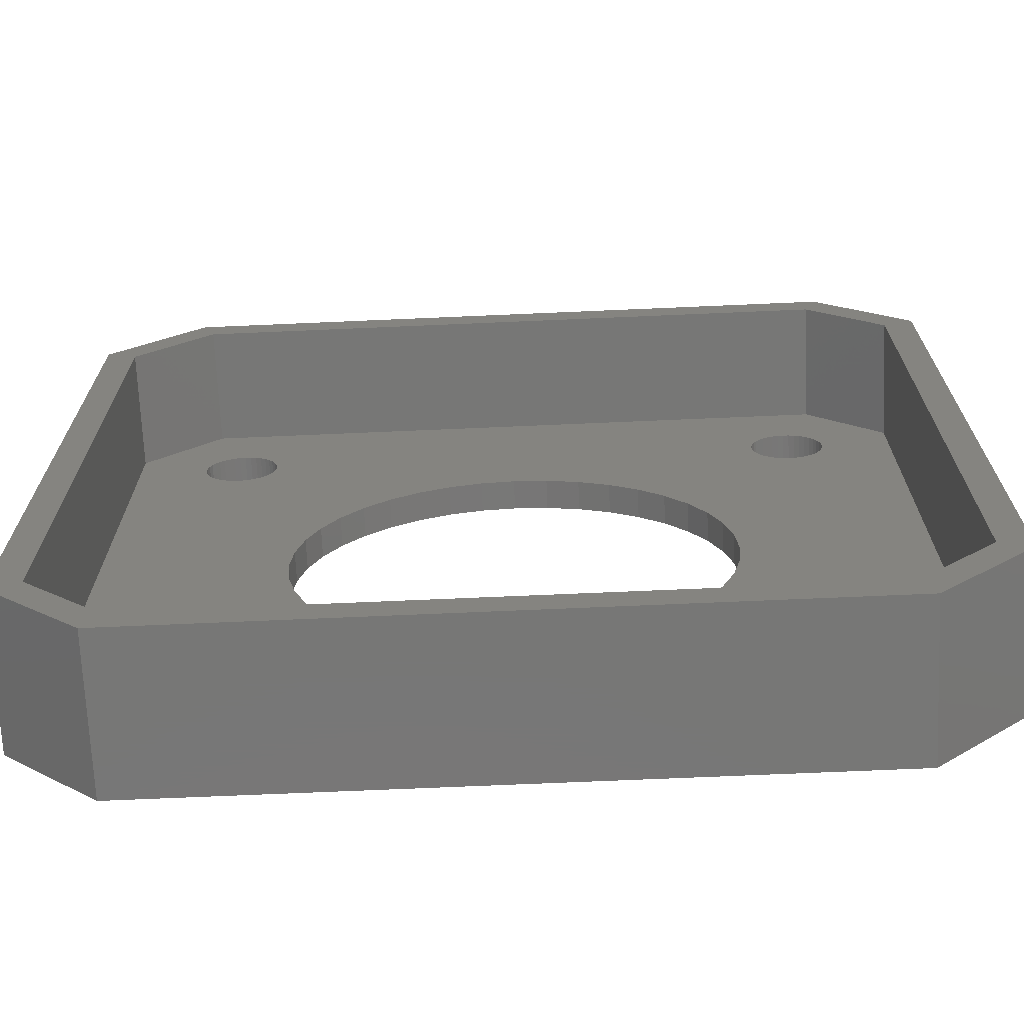
<metadata>
{"format":"stl","ext":"stl","renderer":"f3d","projection":"perspective","resolution":1024,"background":"white","views":[{"elev":-69.9,"azim":2.5,"up":"+Y"}]}
</metadata>
<code>
# stl→obj: 432 verts, 880 faces
v 5.75 3.75 0
v 5.437 3.775 1.6
v 5.75 3.75 1.6
v 5.437 3.775 0
v 7.725 6.063 0
v 7.652 6.368 1.6
v 7.652 6.368 0
v 7.725 6.063 1.6
v 6.368 7.652 0
v 6.658 7.532 1.6
v 6.368 7.652 1.6
v 6.658 7.532 0
v 4.336 7.164 0
v 4.574 7.368 1.6
v 4.336 7.164 1.6
v 4.574 7.368 0
v 7.368 4.574 0
v 7.532 4.842 1.6
v 7.532 4.842 0
v 7.368 4.574 1.6
v 7.75 5.75 0
v 7.75 5.75 1.6
v 3.775 6.063 1.6
v 3.848 6.368 0
v 3.848 6.368 1.6
v 3.775 6.063 0
v 6.063 3.775 0
v 6.063 3.775 1.6
v 7.532 6.658 1.6
v 7.532 6.658 0
v 6.926 7.368 1.6
v 6.926 7.368 0
v 3.848 5.132 1.6
v 3.775 5.437 0
v 3.775 5.437 1.6
v 3.848 5.132 0
v 3.968 4.842 1.6
v 3.968 4.842 0
v 4.842 7.532 0
v 5.132 7.652 1.6
v 4.842 7.532 1.6
v 5.132 7.652 0
v 7.652 5.132 1.6
v 7.652 5.132 0
v 3.75 5.75 1.6
v 3.75 5.75 0
v 7.725 5.437 0
v 7.725 5.437 1.6
v 7.164 4.336 0
v 7.164 4.336 1.6
v 7.368 6.926 0
v 7.164 7.164 1.6
v 7.164 7.164 0
v 7.368 6.926 1.6
v 3.968 6.658 0
v 3.968 6.658 1.6
v 5.75 7.75 0
v 6.063 7.725 1.6
v 5.75 7.75 1.6
v 6.063 7.725 0
v 4.132 6.926 1.6
v 4.132 6.926 0
v 4.574 4.132 0
v 4.336 4.336 1.6
v 4.574 4.132 1.6
v 4.336 4.336 0
v 6.658 3.968 0
v 6.368 3.848 1.6
v 6.658 3.968 1.6
v 6.368 3.848 0
v 5.437 7.725 0
v 5.437 7.725 1.6
v 4.842 3.968 0
v 4.842 3.968 1.6
v 4.132 4.574 1.6
v 4.132 4.574 0
v 6.926 4.132 1.6
v 6.926 4.132 0
v 5.132 3.848 0
v 5.132 3.848 1.6
v 13.12 13.12 0
v 11.95 14.49 0
v 9.75 21.25 0
v 7.725 36.44 0
v 7.75 36.75 0
v 7.652 36.13 0
v 7.532 35.84 0
v 7.368 35.57 0
v 11 16.03 0
v 7.164 35.34 0
v 6.926 35.13 0
v 6.658 34.97 0
v 10.31 17.7 0
v 6.368 34.85 0
v 6.063 34.77 0
v 5.75 34.75 0
v 9.892 19.45 0
v 5.437 34.77 0
v 5.132 34.85 0
v 4.842 34.97 0
v 4.574 35.13 0
v -1.6 3.337 0
v 4.336 35.34 0
v -1.6 39.16 0
v 4.132 35.57 0
v 3.968 35.84 0
v 3.848 36.13 0
v 38.53 6.658 0
v 44.1 3.337 0
v 38.65 6.368 0
v 44.1 39.16 0
v 38.73 36.44 0
v 38.75 36.75 0
v 38.37 6.926 0
v 38.65 36.13 0
v 38.16 7.164 0
v 38.53 35.84 0
v 32.75 21.25 0
v 38.37 35.57 0
v 38.16 35.34 0
v 37.93 7.368 0
v 32.61 19.45 0
v 37.66 7.532 0
v 37.93 35.13 0
v 32.19 17.7 0
v 37.37 7.652 0
v 32.61 23.05 0
v 37.06 7.725 0
v 37.66 34.97 0
v 31.5 16.03 0
v 36.75 7.75 0
v 32.19 24.8 0
v 36.44 7.725 0
v 37.37 34.85 0
v 30.55 14.49 0
v 36.13 7.652 0
v 37.06 34.77 0
v 35.84 7.532 0
v 31.5 26.47 0
v 35.57 7.368 0
v 36.75 34.75 0
v 29.38 13.12 0
v 35.34 7.164 0
v 36.44 34.77 0
v 35.13 6.926 0
v 30.55 28.01 0
v 28.01 11.95 0
v 34.97 6.658 0
v 36.13 34.85 0
v 34.85 6.368 0
v 35.84 34.97 0
v 34.77 6.063 0
v 35.57 35.13 0
v 26.47 11 0
v 34.75 5.75 0
v 29.38 29.38 0
v 38.16 4.336 0
v 39.16 -1.6 0
v 38.73 6.063 0
v 38.75 5.75 0
v 38.73 5.437 0
v 38.65 5.132 0
v 38.53 4.842 0
v 38.37 4.574 0
v 37.93 4.132 0
v 37.66 3.968 0
v 37.37 3.848 0
v 37.06 3.775 0
v 36.75 3.75 0
v 36.44 3.775 0
v 36.13 3.848 0
v 35.84 3.968 0
v 35.57 4.132 0
v 35.34 4.336 0
v 21.25 9.75 0
v 35.34 35.34 0
v 34.77 5.437 0
v 24.8 10.31 0
v 34.85 5.132 0
v 34.97 4.842 0
v 23.05 9.892 0
v 35.13 4.574 0
v 3.337 -1.6 0
v 19.45 9.892 0
v 14.49 11.95 0
v 16.03 11 0
v 17.7 10.31 0
v 38.73 37.06 0
v 38.65 37.37 0
v 38.53 37.66 0
v 38.37 37.93 0
v 38.16 38.16 0
v 39.16 44.1 0
v 37.93 38.37 0
v 37.66 38.53 0
v 37.37 38.65 0
v 37.06 38.73 0
v 36.75 38.75 0
v 36.44 38.73 0
v 36.13 38.65 0
v 35.84 38.53 0
v 35.57 38.37 0
v 35.34 38.16 0
v 21.25 32.75 0
v 35.13 37.93 0
v 35.13 35.57 0
v 28.01 30.55 0
v 34.97 35.84 0
v 34.85 36.13 0
v 34.77 36.44 0
v 26.47 31.5 0
v 34.75 36.75 0
v 34.77 37.06 0
v 24.8 32.19 0
v 34.85 37.37 0
v 34.97 37.66 0
v 23.05 32.61 0
v 7.164 38.16 0
v 19.45 32.61 0
v 7.532 37.66 0
v 17.7 32.19 0
v 7.725 37.06 0
v 16.03 31.5 0
v 9.892 23.05 0
v 10.31 24.8 0
v 11 26.47 0
v 11.95 28.01 0
v 13.12 29.38 0
v 14.49 30.55 0
v 7.652 37.37 0
v 7.368 37.93 0
v 3.337 44.1 0
v 6.926 38.37 0
v 6.658 38.53 0
v 6.368 38.65 0
v 6.063 38.73 0
v 5.75 38.75 0
v 5.437 38.73 0
v 5.132 38.65 0
v 4.842 38.53 0
v 4.574 38.37 0
v 4.336 38.16 0
v 4.132 37.93 0
v 3.968 37.66 0
v 3.848 37.37 0
v 3.775 37.06 0
v 3.75 36.75 0
v 3.775 36.44 0
v 13.12 29.38 1.6
v 6.926 35.13 1.6
v 11.95 28.01 1.6
v 9.75 21.25 1.6
v 6.658 34.97 1.6
v 6.368 34.85 1.6
v 6.063 34.77 1.6
v 11 26.47 1.6
v 5.75 34.75 1.6
v 5.437 34.77 1.6
v 10.31 24.8 1.6
v 5.132 34.85 1.6
v 4.842 34.97 1.6
v 9.892 23.05 1.6
v 4.574 35.13 1.6
v 4.336 35.34 1.6
v 0 38.5 1.6
v 4.132 35.57 1.6
v 0 4 1.6
v 3.968 35.84 1.6
v 3.848 36.13 1.6
v 3.775 36.44 1.6
v 3.75 36.75 1.6
v 38.53 35.84 1.6
v 42.5 38.5 1.6
v 38.65 36.13 1.6
v 42.5 4 1.6
v 38.73 6.063 1.6
v 38.75 5.75 1.6
v 38.37 35.57 1.6
v 38.65 6.368 1.6
v 38.16 35.34 1.6
v 38.53 6.658 1.6
v 32.75 21.25 1.6
v 38.37 6.926 1.6
v 38.16 7.164 1.6
v 37.93 35.13 1.6
v 32.61 23.05 1.6
v 37.66 34.97 1.6
v 37.93 7.368 1.6
v 32.19 24.8 1.6
v 37.37 34.85 1.6
v 32.61 19.45 1.6
v 37.06 34.77 1.6
v 37.66 7.532 1.6
v 31.5 26.47 1.6
v 36.75 34.75 1.6
v 32.19 17.7 1.6
v 36.44 34.77 1.6
v 37.37 7.652 1.6
v 30.55 28.01 1.6
v 36.13 34.85 1.6
v 37.06 7.725 1.6
v 35.84 34.97 1.6
v 31.5 16.03 1.6
v 35.57 35.13 1.6
v 36.75 7.75 1.6
v 29.38 29.38 1.6
v 35.34 35.34 1.6
v 36.44 7.725 1.6
v 35.13 35.57 1.6
v 30.55 14.49 1.6
v 28.01 30.55 1.6
v 34.97 35.84 1.6
v 36.13 7.652 1.6
v 34.85 36.13 1.6
v 35.84 7.532 1.6
v 34.77 36.44 1.6
v 35.57 7.368 1.6
v 26.47 31.5 1.6
v 34.75 36.75 1.6
v 29.38 13.12 1.6
v 38.73 36.44 1.6
v 38.75 36.75 1.6
v 38.73 37.06 1.6
v 38.65 37.37 1.6
v 38.53 37.66 1.6
v 38.16 38.16 1.6
v 38.5 42.5 1.6
v 38.37 37.93 1.6
v 37.93 38.37 1.6
v 37.66 38.53 1.6
v 37.37 38.65 1.6
v 37.06 38.73 1.6
v 36.75 38.75 1.6
v 36.44 38.73 1.6
v 36.13 38.65 1.6
v 35.84 38.53 1.6
v 35.57 38.37 1.6
v 35.34 38.16 1.6
v 21.25 32.75 1.6
v 35.34 7.164 1.6
v 34.77 37.06 1.6
v 24.8 32.19 1.6
v 34.85 37.37 1.6
v 34.97 37.66 1.6
v 23.05 32.61 1.6
v 35.13 37.93 1.6
v 4 42.5 1.6
v 7.164 38.16 1.6
v 7.368 37.93 1.6
v 19.45 32.61 1.6
v 7.164 35.34 1.6
v 7.368 35.57 1.6
v 14.49 30.55 1.6
v 7.532 35.84 1.6
v 7.652 36.13 1.6
v 7.725 36.44 1.6
v 16.03 31.5 1.6
v 7.75 36.75 1.6
v 7.532 37.66 1.6
v 17.7 32.19 1.6
v 7.725 37.06 1.6
v 7.652 37.37 1.6
v 6.926 38.37 1.6
v 6.658 38.53 1.6
v 6.368 38.65 1.6
v 6.063 38.73 1.6
v 5.75 38.75 1.6
v 5.437 38.73 1.6
v 5.132 38.65 1.6
v 4.842 38.53 1.6
v 4.574 38.37 1.6
v 4.336 38.16 1.6
v 4.132 37.93 1.6
v 3.968 37.66 1.6
v 3.848 37.37 1.6
v 3.775 37.06 1.6
v 38.73 5.437 1.6
v 38.65 5.132 1.6
v 38.53 4.842 1.6
v 38.37 4.574 1.6
v 38.16 4.336 1.6
v 38.5 0 1.6
v 37.93 4.132 1.6
v 37.66 3.968 1.6
v 37.37 3.848 1.6
v 37.06 3.775 1.6
v 36.75 3.75 1.6
v 36.44 3.775 1.6
v 36.13 3.848 1.6
v 35.84 3.968 1.6
v 35.57 4.132 1.6
v 35.34 4.336 1.6
v 21.25 9.75 1.6
v 35.13 4.574 1.6
v 35.13 6.926 1.6
v 28.01 11.95 1.6
v 34.97 6.658 1.6
v 34.85 6.368 1.6
v 34.77 6.063 1.6
v 26.47 11 1.6
v 34.75 5.75 1.6
v 34.77 5.437 1.6
v 24.8 10.31 1.6
v 34.85 5.132 1.6
v 34.97 4.842 1.6
v 23.05 9.892 1.6
v 19.45 9.892 1.6
v 17.7 10.31 1.6
v 16.03 11 1.6
v 9.892 19.45 1.6
v 10.31 17.7 1.6
v 11 16.03 1.6
v 11.95 14.49 1.6
v 13.12 13.12 1.6
v 14.49 11.95 1.6
v 4 0 1.6
v 42.5 38.5 8
v 42.5 4 8
v 0 4 8
v 0 38.5 8
v 38.5 42.5 8
v 4 42.5 8
v 38.5 0 8
v 4 0 8
v 44.1 39.16 8
v 44.1 3.337 8
v 39.16 44.1 8
v 3.337 44.1 8
v -1.6 39.16 8
v 39.16 -1.6 8
v 3.337 -1.6 8
v -1.6 3.337 8
f 1 2 3
f 2 1 4
f 5 6 7
f 6 5 8
f 9 10 11
f 10 9 12
f 13 14 15
f 14 13 16
f 17 18 19
f 18 17 20
f 21 8 5
f 8 21 22
f 23 24 25
f 24 23 26
f 27 3 28
f 3 27 1
f 7 29 30
f 29 7 6
f 12 31 10
f 31 12 32
f 33 34 35
f 34 33 36
f 37 36 33
f 36 37 38
f 39 40 41
f 40 39 42
f 19 43 44
f 43 19 18
f 45 26 23
f 26 45 46
f 47 22 21
f 22 47 48
f 49 20 17
f 20 49 50
f 51 52 53
f 52 51 54
f 25 55 56
f 55 25 24
f 57 58 59
f 58 57 60
f 61 13 15
f 13 61 62
f 63 64 65
f 64 63 66
f 67 68 69
f 68 67 70
f 71 59 72
f 59 71 57
f 30 54 51
f 54 30 29
f 32 52 31
f 52 32 53
f 42 72 40
f 72 42 71
f 73 65 74
f 65 73 63
f 56 62 61
f 62 56 55
f 60 11 58
f 11 60 9
f 16 41 14
f 41 16 39
f 75 38 37
f 38 75 76
f 64 76 75
f 76 64 66
f 70 28 68
f 28 70 27
f 49 77 50
f 77 49 78
f 79 74 80
f 74 79 73
f 78 69 77
f 69 78 67
f 44 48 47
f 48 44 43
f 35 46 45
f 46 35 34
f 4 80 2
f 80 4 79
f 81 32 82
f 83 84 85
f 12 82 32
f 83 86 84
f 9 82 12
f 83 87 86
f 60 82 9
f 83 88 87
f 82 60 89
f 83 90 88
f 57 89 60
f 83 91 90
f 71 89 57
f 83 92 91
f 89 71 93
f 83 94 92
f 42 93 71
f 83 95 94
f 39 93 42
f 83 96 95
f 93 39 97
f 83 98 96
f 16 97 39
f 83 99 98
f 97 16 83
f 83 100 99
f 13 83 16
f 83 101 100
f 102 83 13
f 83 103 101
f 102 13 62
f 104 83 102
f 102 62 55
f 83 104 103
f 102 55 24
f 103 104 105
f 102 24 26
f 105 104 106
f 102 26 46
f 106 104 107
f 108 109 110
f 111 112 113
f 114 109 108
f 111 115 112
f 116 109 114
f 111 117 115
f 118 109 116
f 111 119 117
f 109 118 111
f 111 120 119
f 118 116 121
f 111 118 120
f 122 121 123
f 120 118 124
f 125 123 126
f 127 124 118
f 125 126 128
f 124 127 129
f 130 128 131
f 132 129 127
f 130 131 133
f 129 132 134
f 135 133 136
f 134 132 137
f 135 136 138
f 139 137 132
f 135 138 140
f 137 139 141
f 142 140 143
f 141 139 144
f 142 143 145
f 146 144 139
f 147 145 148
f 144 146 149
f 147 148 150
f 149 146 151
f 147 150 152
f 151 146 153
f 154 152 155
f 156 153 146
f 157 109 158
f 159 109 160
f 110 109 159
f 109 161 160
f 109 162 161
f 109 163 162
f 109 164 163
f 109 157 164
f 158 165 157
f 158 166 165
f 158 167 166
f 158 168 167
f 158 169 168
f 158 170 169
f 158 171 170
f 158 172 171
f 158 173 172
f 158 174 173
f 175 174 158
f 153 156 176
f 154 155 177
f 121 122 118
f 123 125 122
f 128 130 125
f 178 177 179
f 133 135 130
f 178 179 180
f 140 142 135
f 181 180 182
f 174 175 182
f 145 147 142
f 152 154 147
f 177 178 154
f 180 181 178
f 182 175 181
f 183 175 158
f 49 175 183
f 17 184 49
f 53 81 51
f 185 51 81
f 51 185 30
f 30 185 7
f 7 185 5
f 186 5 185
f 5 186 21
f 184 19 187
f 186 47 21
f 187 47 186
f 47 187 44
f 44 187 19
f 19 184 17
f 175 49 184
f 49 183 78
f 78 183 67
f 67 183 70
f 70 183 27
f 27 183 1
f 34 102 46
f 36 102 34
f 38 102 36
f 76 102 38
f 66 102 76
f 102 66 183
f 63 183 66
f 73 183 63
f 79 183 73
f 4 183 79
f 1 183 4
f 188 111 113
f 189 111 188
f 190 111 189
f 191 111 190
f 192 111 191
f 111 192 193
f 194 193 192
f 195 193 194
f 196 193 195
f 197 193 196
f 198 193 197
f 199 193 198
f 200 193 199
f 201 193 200
f 202 193 201
f 203 193 202
f 204 203 205
f 176 156 206
f 207 206 156
f 206 207 208
f 208 207 209
f 209 207 210
f 211 210 207
f 210 211 212
f 212 211 213
f 214 213 211
f 213 214 215
f 215 214 216
f 217 216 214
f 216 217 205
f 204 205 217
f 203 204 193
f 218 204 219
f 220 219 221
f 222 221 223
f 32 81 53
f 83 85 224
f 85 225 224
f 85 226 225
f 85 227 226
f 85 228 227
f 85 229 228
f 85 223 229
f 222 223 85
f 221 222 230
f 221 230 220
f 219 220 231
f 219 231 218
f 204 218 232
f 232 218 233
f 232 233 234
f 232 234 235
f 232 235 236
f 232 236 237
f 232 237 238
f 204 232 193
f 239 232 238
f 240 232 239
f 241 232 240
f 242 232 241
f 104 242 243
f 104 243 244
f 104 244 245
f 104 245 246
f 104 246 247
f 107 104 248
f 248 104 247
f 242 104 232
f 249 250 251
f 252 8 22
f 253 251 250
f 252 6 8
f 254 251 253
f 252 29 6
f 255 251 254
f 252 54 29
f 251 255 256
f 252 52 54
f 257 256 255
f 252 31 52
f 258 256 257
f 252 10 31
f 256 258 259
f 252 11 10
f 260 259 258
f 252 58 11
f 261 259 260
f 252 59 58
f 259 261 262
f 252 72 59
f 263 262 261
f 252 40 72
f 262 263 252
f 252 41 40
f 264 252 263
f 252 14 41
f 265 252 264
f 252 15 14
f 265 264 266
f 267 252 265
f 265 266 268
f 252 267 15
f 265 268 269
f 15 267 61
f 265 269 270
f 61 267 56
f 265 270 271
f 56 267 25
f 272 273 274
f 275 276 277
f 278 273 272
f 275 279 276
f 280 273 278
f 275 281 279
f 282 273 280
f 275 283 281
f 273 282 275
f 275 284 283
f 282 280 285
f 275 282 284
f 286 285 287
f 284 282 288
f 289 287 290
f 291 288 282
f 289 290 292
f 288 291 293
f 294 292 295
f 296 293 291
f 294 295 297
f 293 296 298
f 299 297 300
f 298 296 301
f 299 300 302
f 303 301 296
f 299 302 304
f 301 303 305
f 306 304 307
f 305 303 308
f 306 307 309
f 310 308 303
f 311 309 312
f 308 310 313
f 311 312 314
f 313 310 315
f 311 314 316
f 315 310 317
f 318 316 319
f 320 317 310
f 321 273 322
f 273 323 322
f 273 324 323
f 273 325 324
f 326 273 327
f 273 328 325
f 273 326 328
f 327 329 326
f 327 330 329
f 327 331 330
f 327 332 331
f 327 333 332
f 327 334 333
f 327 335 334
f 327 336 335
f 327 337 336
f 327 338 337
f 339 338 327
f 317 320 340
f 318 319 341
f 285 286 282
f 287 289 286
f 292 294 289
f 342 341 343
f 297 299 294
f 342 343 344
f 304 306 299
f 345 344 346
f 309 311 306
f 338 339 346
f 316 318 311
f 341 342 318
f 344 345 342
f 346 339 345
f 347 339 327
f 348 339 347
f 349 350 348
f 351 249 352
f 353 352 249
f 352 353 354
f 354 353 355
f 355 353 356
f 357 356 353
f 356 357 358
f 350 359 360
f 357 361 358
f 360 361 357
f 361 360 362
f 362 360 359
f 359 350 349
f 339 348 350
f 348 347 363
f 363 347 364
f 364 347 365
f 365 347 366
f 366 347 367
f 367 347 368
f 347 369 368
f 347 370 369
f 347 371 370
f 347 372 371
f 265 372 347
f 372 265 373
f 373 265 374
f 374 265 375
f 375 265 376
f 25 267 23
f 376 265 271
f 274 273 321
f 377 275 277
f 378 275 377
f 379 275 378
f 380 275 379
f 381 275 380
f 275 381 382
f 383 382 381
f 384 382 383
f 385 382 384
f 386 382 385
f 387 382 386
f 388 382 387
f 389 382 388
f 390 382 389
f 391 382 390
f 392 382 391
f 393 392 394
f 340 320 395
f 396 395 320
f 395 396 397
f 397 396 398
f 398 396 399
f 400 399 396
f 399 400 401
f 401 400 402
f 403 402 400
f 402 403 404
f 404 403 405
f 406 405 403
f 405 406 394
f 393 394 406
f 392 393 382
f 50 393 407
f 18 407 408
f 48 408 409
f 250 249 351
f 252 22 410
f 22 411 410
f 22 412 411
f 22 413 412
f 22 414 413
f 22 415 414
f 22 409 415
f 48 409 22
f 408 48 43
f 408 43 18
f 407 18 20
f 407 20 50
f 393 50 416
f 416 50 77
f 416 77 69
f 416 69 68
f 416 68 28
f 416 28 3
f 416 3 2
f 393 416 382
f 80 416 2
f 74 416 80
f 65 416 74
f 64 416 65
f 267 64 75
f 267 75 37
f 267 37 33
f 267 33 35
f 267 35 45
f 23 267 45
f 64 267 416
f 94 255 254
f 255 94 95
f 222 362 230
f 362 222 361
f 85 361 222
f 361 85 358
f 230 359 220
f 359 230 362
f 241 370 371
f 370 241 240
f 239 368 369
f 368 239 238
f 87 355 86
f 355 87 354
f 270 247 271
f 247 270 248
f 271 246 376
f 246 271 247
f 236 365 366
f 365 236 235
f 233 348 363
f 348 233 218
f 238 367 368
f 367 238 237
f 88 354 87
f 354 88 352
f 264 105 266
f 105 264 103
f 92 254 253
f 254 92 94
f 220 349 231
f 349 220 359
f 374 243 373
f 243 374 244
f 269 248 270
f 248 269 107
f 235 364 365
f 364 235 234
f 90 352 88
f 352 90 351
f 231 348 218
f 348 231 349
f 86 356 84
f 356 86 355
f 98 260 258
f 260 98 99
f 237 366 367
f 366 237 236
f 234 363 364
f 363 234 233
f 373 242 372
f 242 373 243
f 240 369 370
f 369 240 239
f 90 250 351
f 250 90 91
f 96 258 257
f 258 96 98
f 91 253 250
f 253 91 92
f 242 371 372
f 371 242 241
f 375 244 374
f 244 375 245
f 101 264 263
f 264 101 103
f 266 106 268
f 106 266 105
f 268 107 269
f 107 268 106
f 99 261 260
f 261 99 100
f 84 358 85
f 358 84 356
f 95 257 255
f 257 95 96
f 100 263 261
f 263 100 101
f 376 245 375
f 245 376 246
f 159 279 110
f 279 159 276
f 160 276 159
f 276 160 277
f 110 281 108
f 281 110 279
f 164 379 163
f 379 164 380
f 167 386 385
f 386 167 168
f 168 387 386
f 387 168 169
f 157 383 381
f 383 157 165
f 108 283 114
f 283 108 281
f 131 301 305
f 301 131 128
f 173 392 391
f 392 173 174
f 133 305 308
f 305 133 131
f 121 284 288
f 284 121 116
f 163 378 162
f 378 163 379
f 126 293 298
f 293 126 123
f 399 150 398
f 150 399 152
f 143 317 340
f 317 143 140
f 140 315 317
f 315 140 138
f 395 143 340
f 143 395 145
f 166 385 384
f 385 166 167
f 161 277 160
f 277 161 377
f 171 390 389
f 390 171 172
f 165 384 383
f 384 165 166
f 128 298 301
f 298 128 126
f 392 182 394
f 182 392 174
f 162 377 161
f 377 162 378
f 402 155 401
f 155 402 177
f 123 288 293
f 288 123 121
f 138 313 315
f 313 138 136
f 136 308 313
f 308 136 133
f 394 180 405
f 180 394 182
f 405 179 404
f 179 405 180
f 404 177 402
f 177 404 179
f 114 284 116
f 284 114 283
f 170 389 388
f 389 170 171
f 398 148 397
f 148 398 150
f 172 391 390
f 391 172 173
f 401 152 399
f 152 401 155
f 169 388 387
f 388 169 170
f 157 380 164
f 380 157 381
f 397 145 395
f 145 397 148
f 115 321 112
f 321 115 274
f 134 292 290
f 292 134 137
f 188 324 189
f 324 188 323
f 113 323 188
f 323 113 322
f 189 325 190
f 325 189 324
f 199 333 334
f 333 199 198
f 343 216 344
f 216 343 215
f 344 205 346
f 205 344 216
f 137 295 292
f 295 137 141
f 149 302 300
f 302 149 151
f 312 209 314
f 209 312 208
f 346 203 338
f 203 346 205
f 117 274 115
f 274 117 272
f 151 304 302
f 304 151 153
f 202 336 337
f 336 202 201
f 316 212 319
f 212 316 210
f 119 272 117
f 272 119 278
f 203 337 338
f 337 203 202
f 307 206 309
f 206 307 176
f 129 290 287
f 290 129 134
f 314 210 316
f 210 314 209
f 190 328 191
f 328 190 325
f 201 335 336
f 335 201 200
f 200 334 335
f 334 200 199
f 197 331 332
f 331 197 196
f 319 213 341
f 213 319 212
f 196 330 331
f 330 196 195
f 124 287 285
f 287 124 129
f 112 322 113
f 322 112 321
f 195 329 330
f 329 195 194
f 194 326 329
f 326 194 192
f 341 215 343
f 215 341 213
f 309 208 312
f 208 309 206
f 120 278 119
f 278 120 280
f 141 297 295
f 297 141 144
f 198 332 333
f 332 198 197
f 191 326 192
f 326 191 328
f 144 300 297
f 300 144 149
f 120 285 280
f 285 120 124
f 153 307 304
f 307 153 176
f 275 417 273
f 417 275 418
f 419 265 420
f 265 419 267
f 273 421 327
f 421 273 417
f 420 347 422
f 347 420 265
f 382 418 275
f 418 382 423
f 347 421 422
f 421 347 327
f 382 424 423
f 424 382 416
f 424 267 419
f 267 424 416
f 178 406 403
f 406 178 181
f 127 289 132
f 289 127 286
f 118 286 127
f 286 118 282
f 132 294 139
f 294 132 289
f 146 306 156
f 306 146 299
f 135 303 130
f 303 135 310
f 181 393 406
f 393 181 175
f 125 291 122
f 291 125 296
f 139 299 146
f 299 139 294
f 186 415 409
f 415 186 185
f 228 353 249
f 353 228 229
f 229 357 353
f 357 229 223
f 187 409 408
f 409 187 186
f 221 350 360
f 350 221 219
f 251 228 249
f 228 251 227
f 184 408 407
f 408 184 187
f 147 400 396
f 400 147 154
f 142 396 320
f 396 142 147
f 122 282 118
f 282 122 291
f 219 339 350
f 339 219 204
f 252 224 262
f 224 252 83
f 223 360 357
f 360 223 221
f 412 93 411
f 93 412 89
f 262 225 259
f 225 262 224
f 207 306 311
f 306 207 156
f 142 310 135
f 310 142 320
f 211 311 318
f 311 211 207
f 175 407 393
f 407 175 184
f 413 89 412
f 89 413 82
f 411 97 410
f 97 411 93
f 259 226 256
f 226 259 225
f 414 82 413
f 82 414 81
f 185 414 415
f 414 185 81
f 154 403 400
f 403 154 178
f 217 342 345
f 342 217 214
f 214 318 342
f 318 214 211
f 204 345 339
f 345 204 217
f 130 296 125
f 296 130 303
f 256 227 251
f 227 256 226
f 410 83 252
f 83 410 97
f 425 417 426
f 427 417 425
f 427 421 417
f 427 422 421
f 428 422 427
f 428 420 422
f 420 429 419
f 429 420 428
f 418 426 417
f 418 430 426
f 423 430 418
f 424 430 423
f 424 431 430
f 419 431 424
f 419 432 431
f 432 419 429
f 426 111 425
f 111 426 109
f 425 193 427
f 193 425 111
f 193 428 427
f 428 193 232
f 104 428 232
f 428 104 429
f 102 429 104
f 429 102 432
f 183 432 102
f 432 183 431
f 183 430 431
f 430 183 158
f 430 109 426
f 109 430 158

</code>
